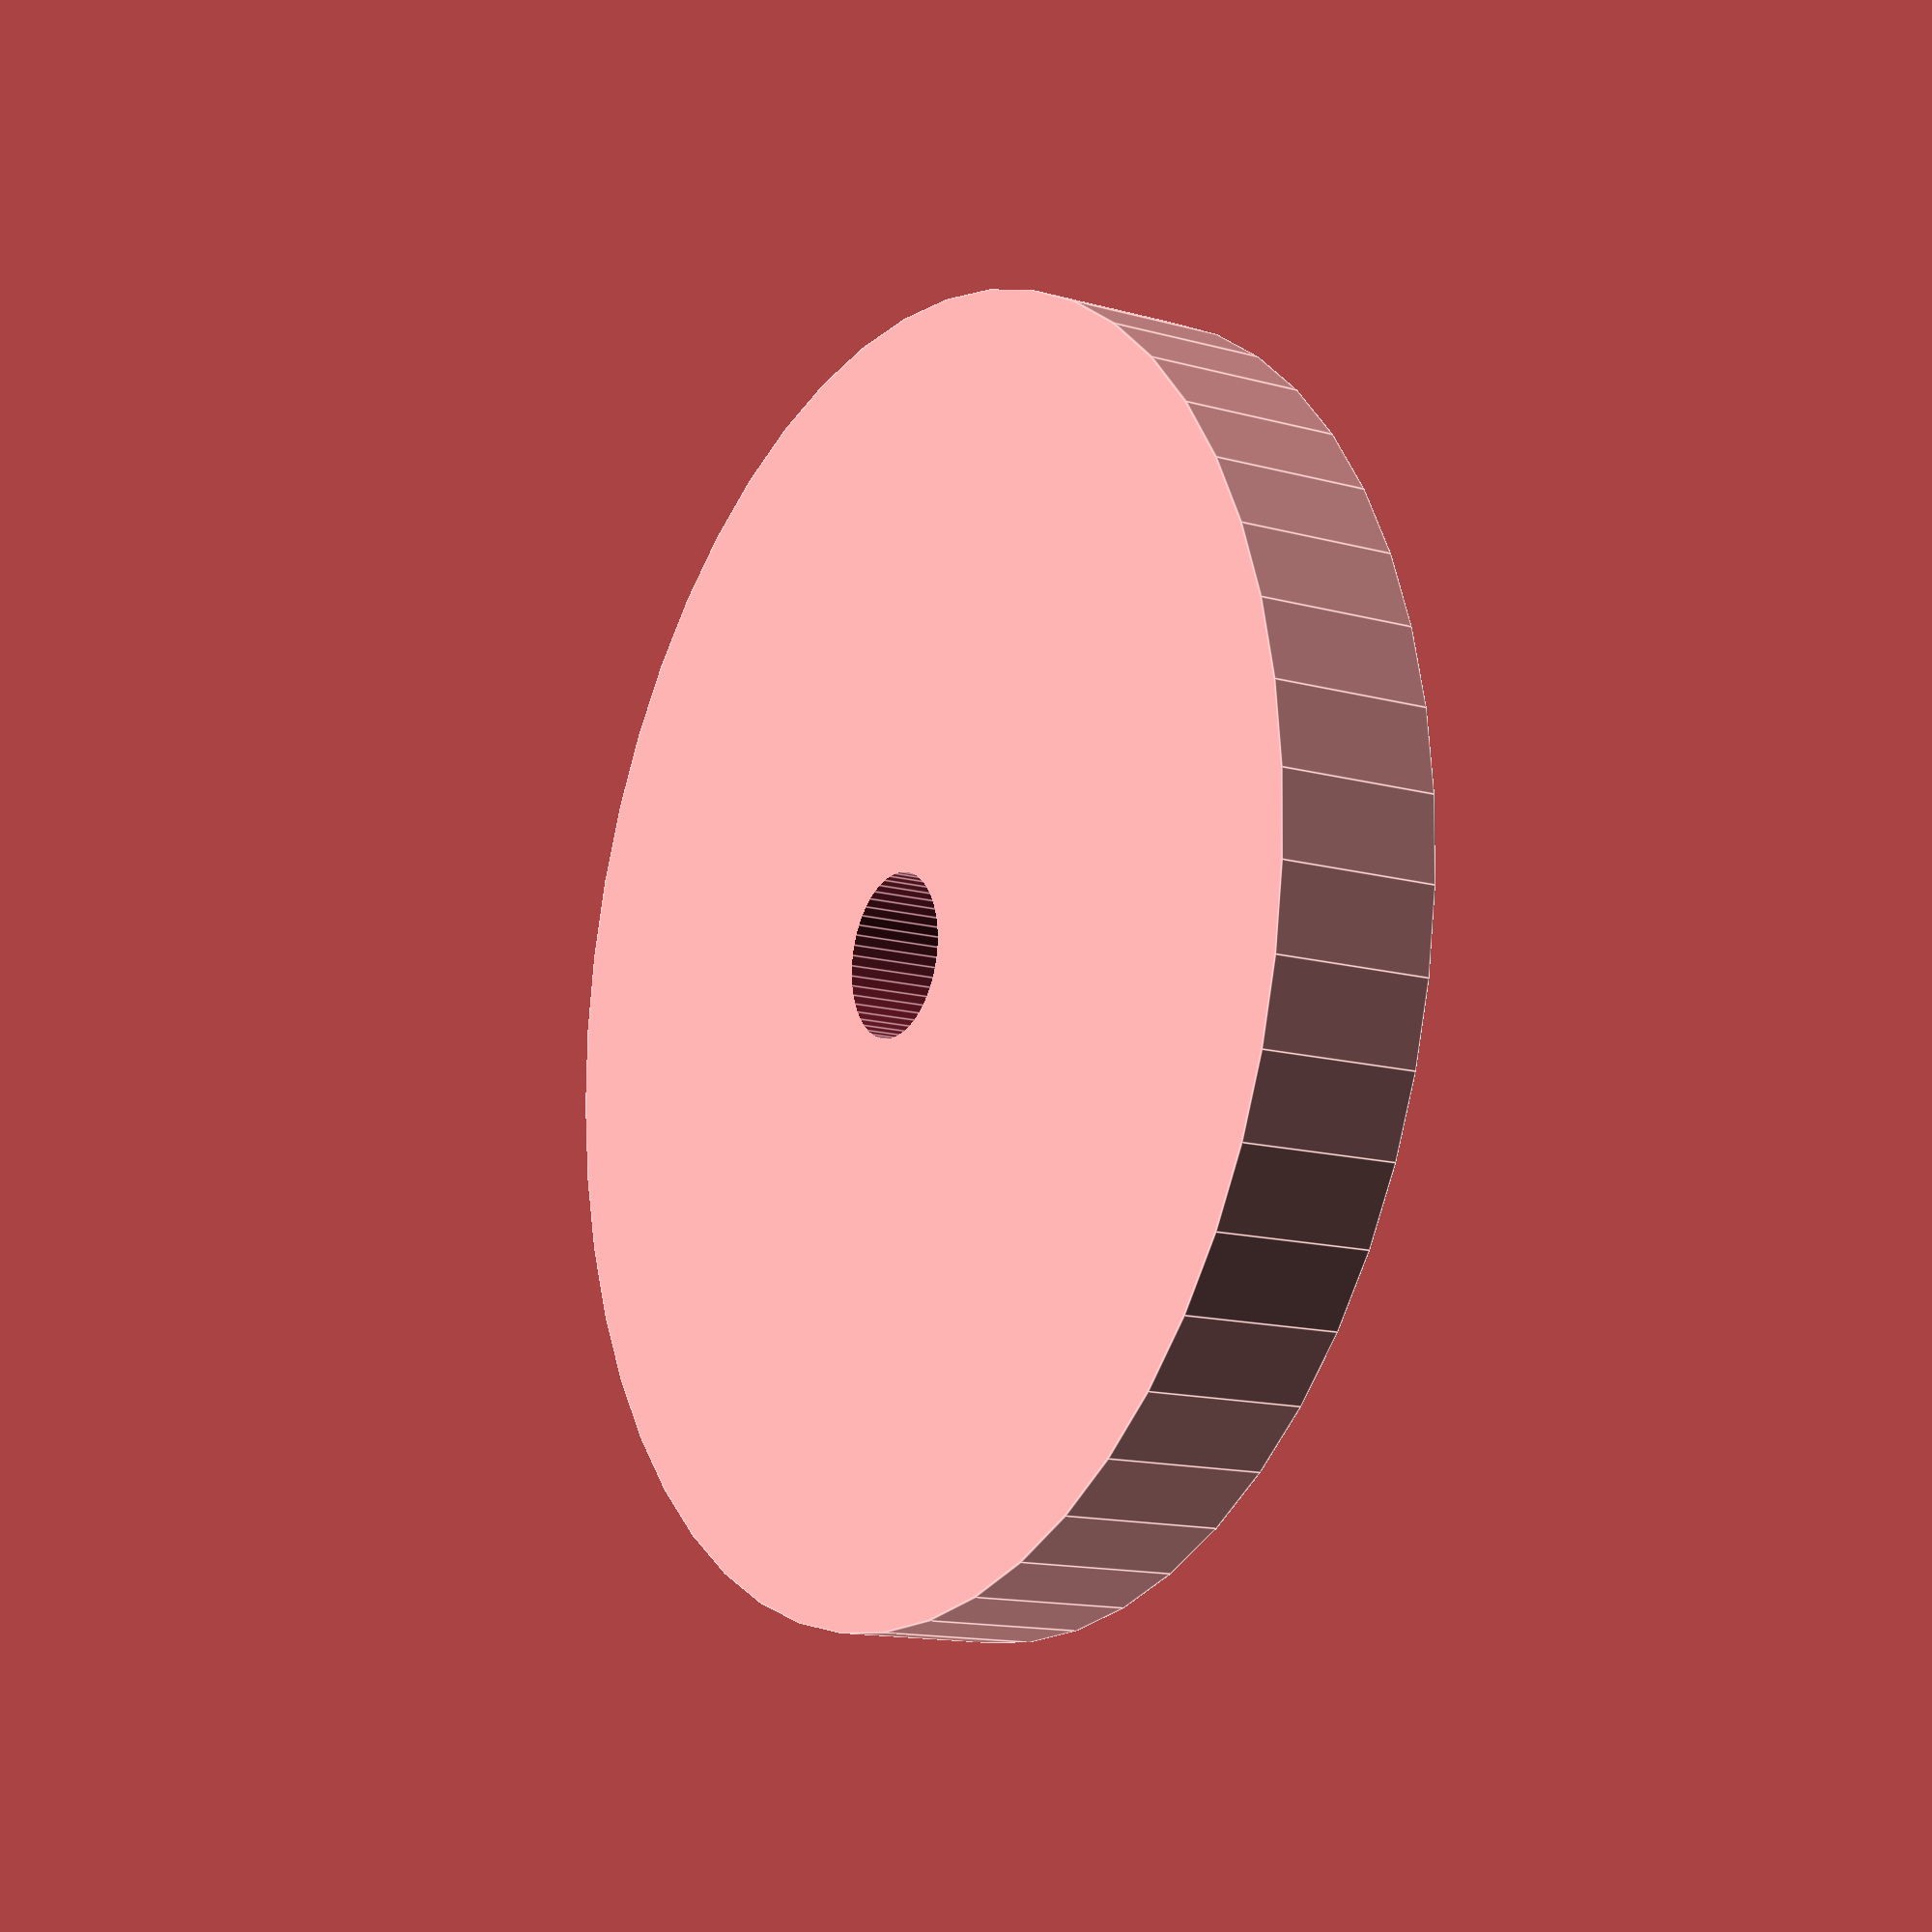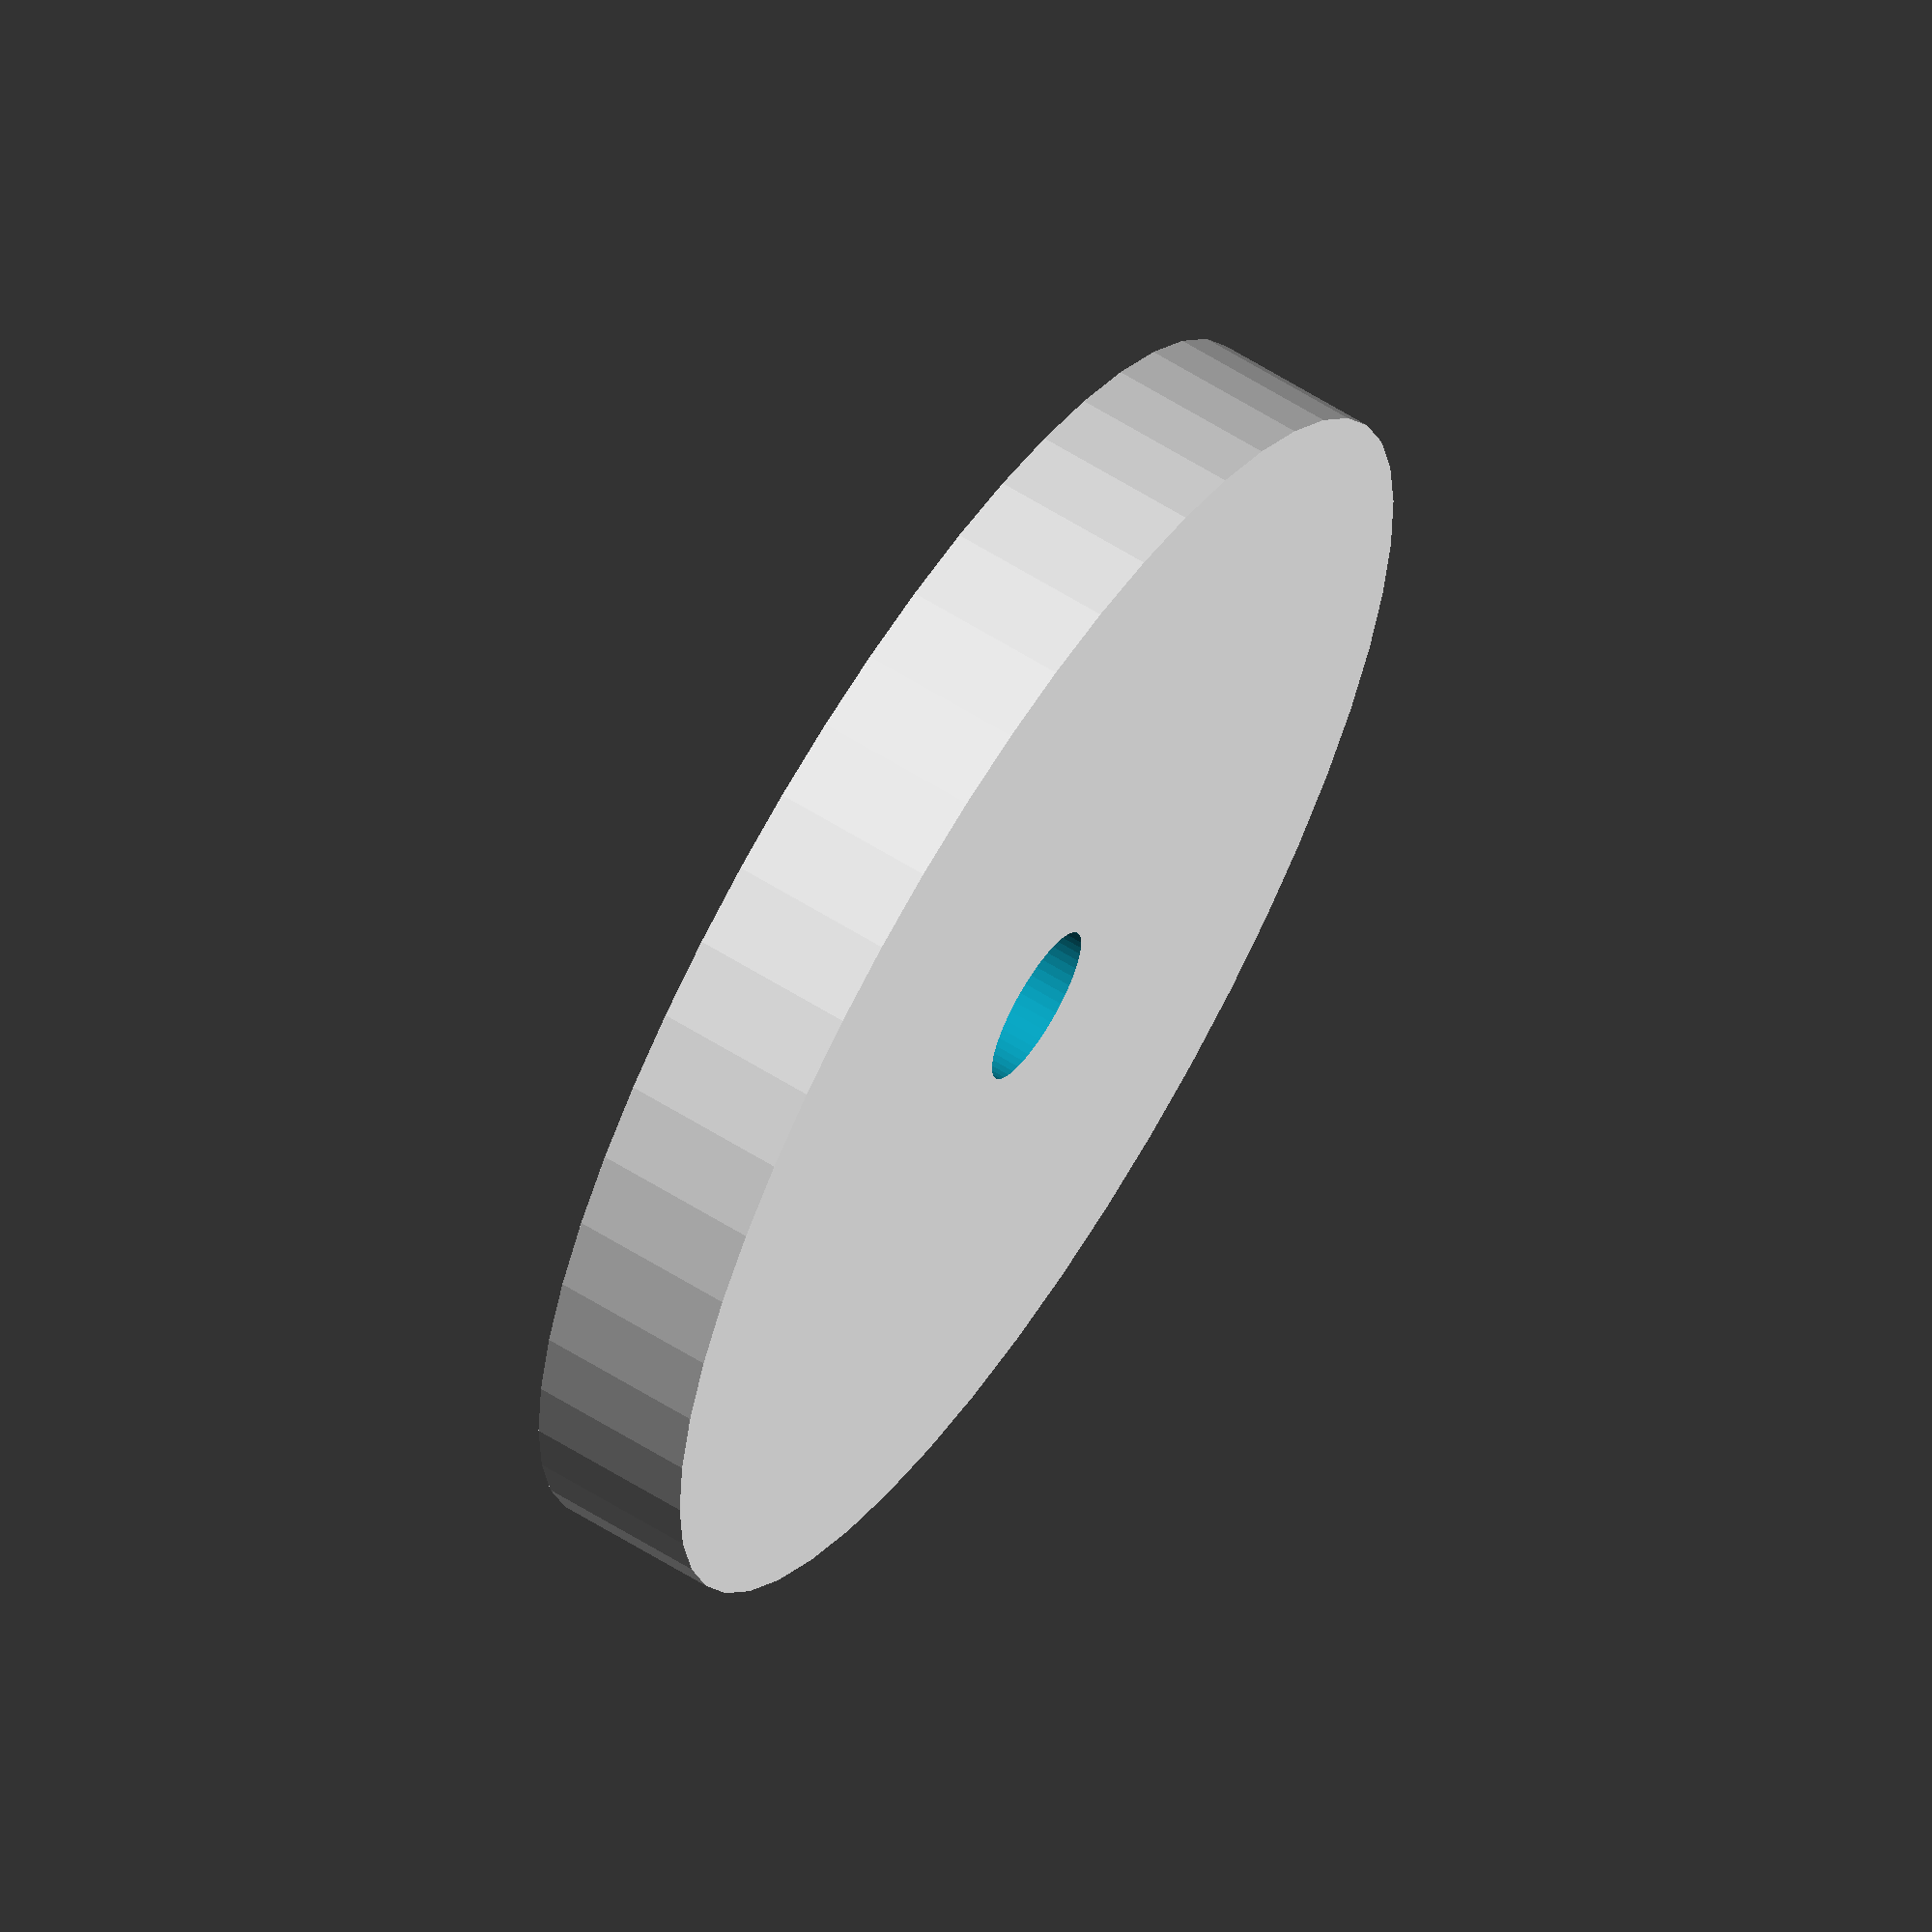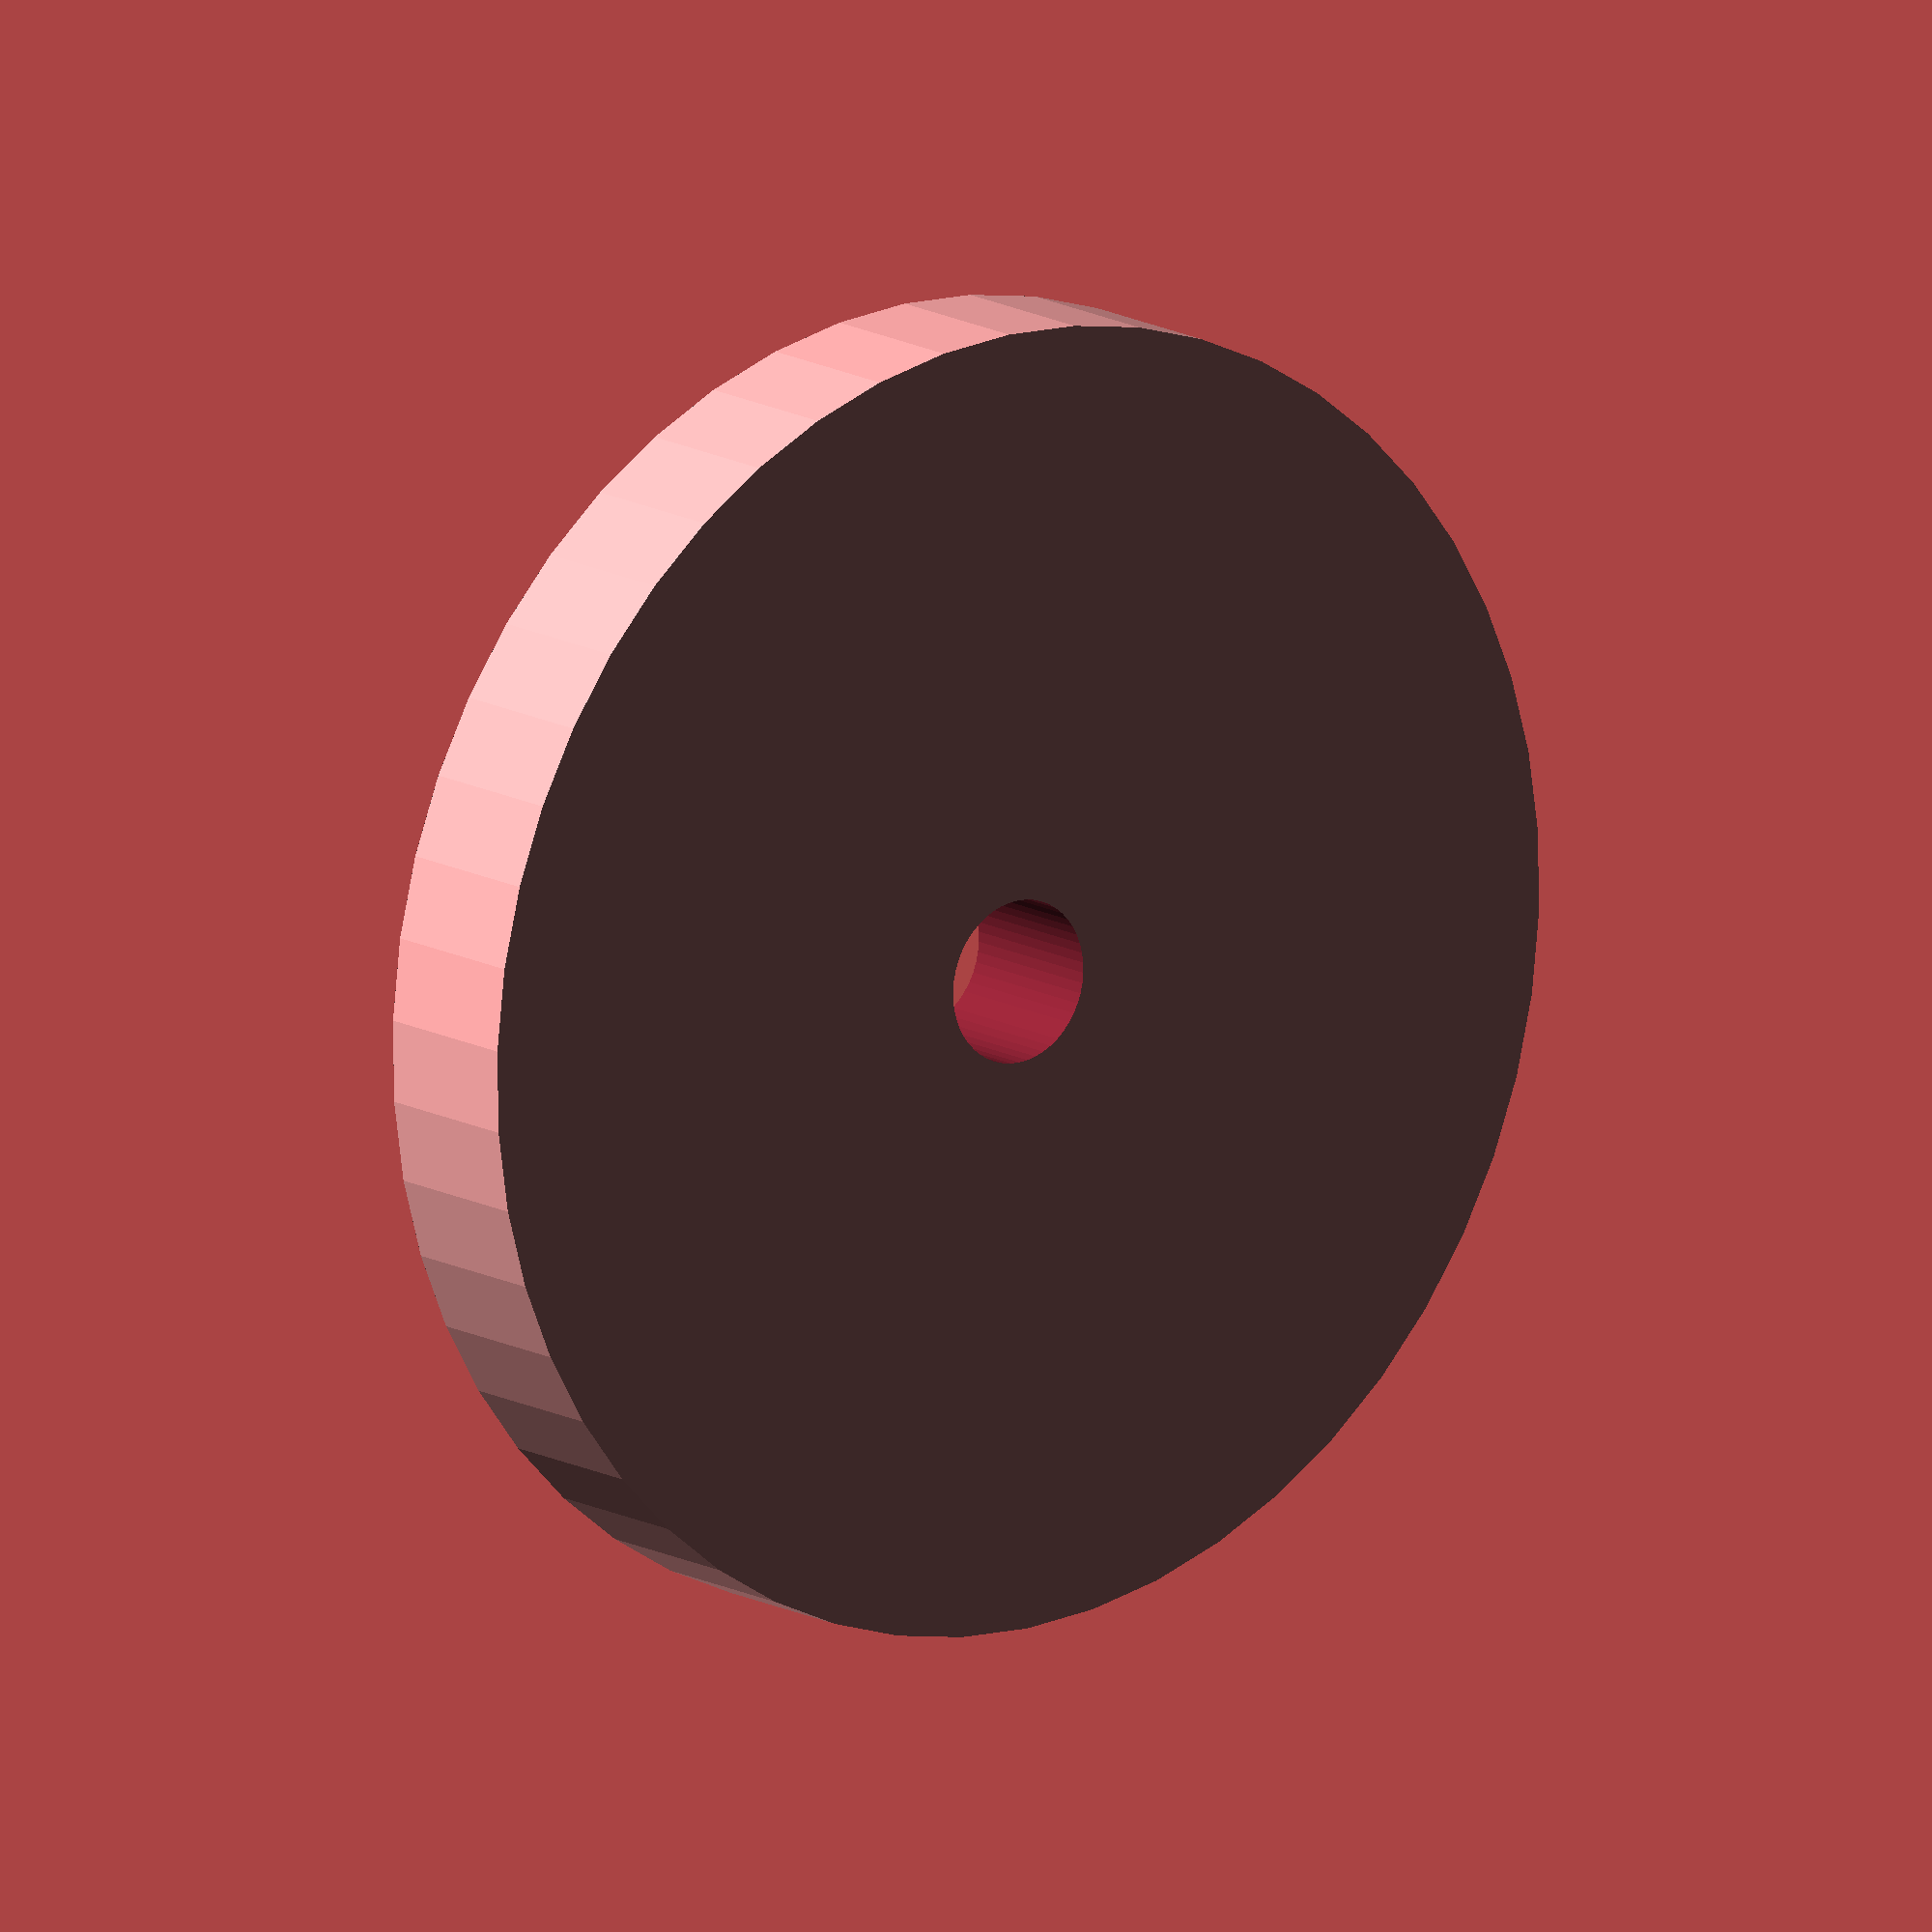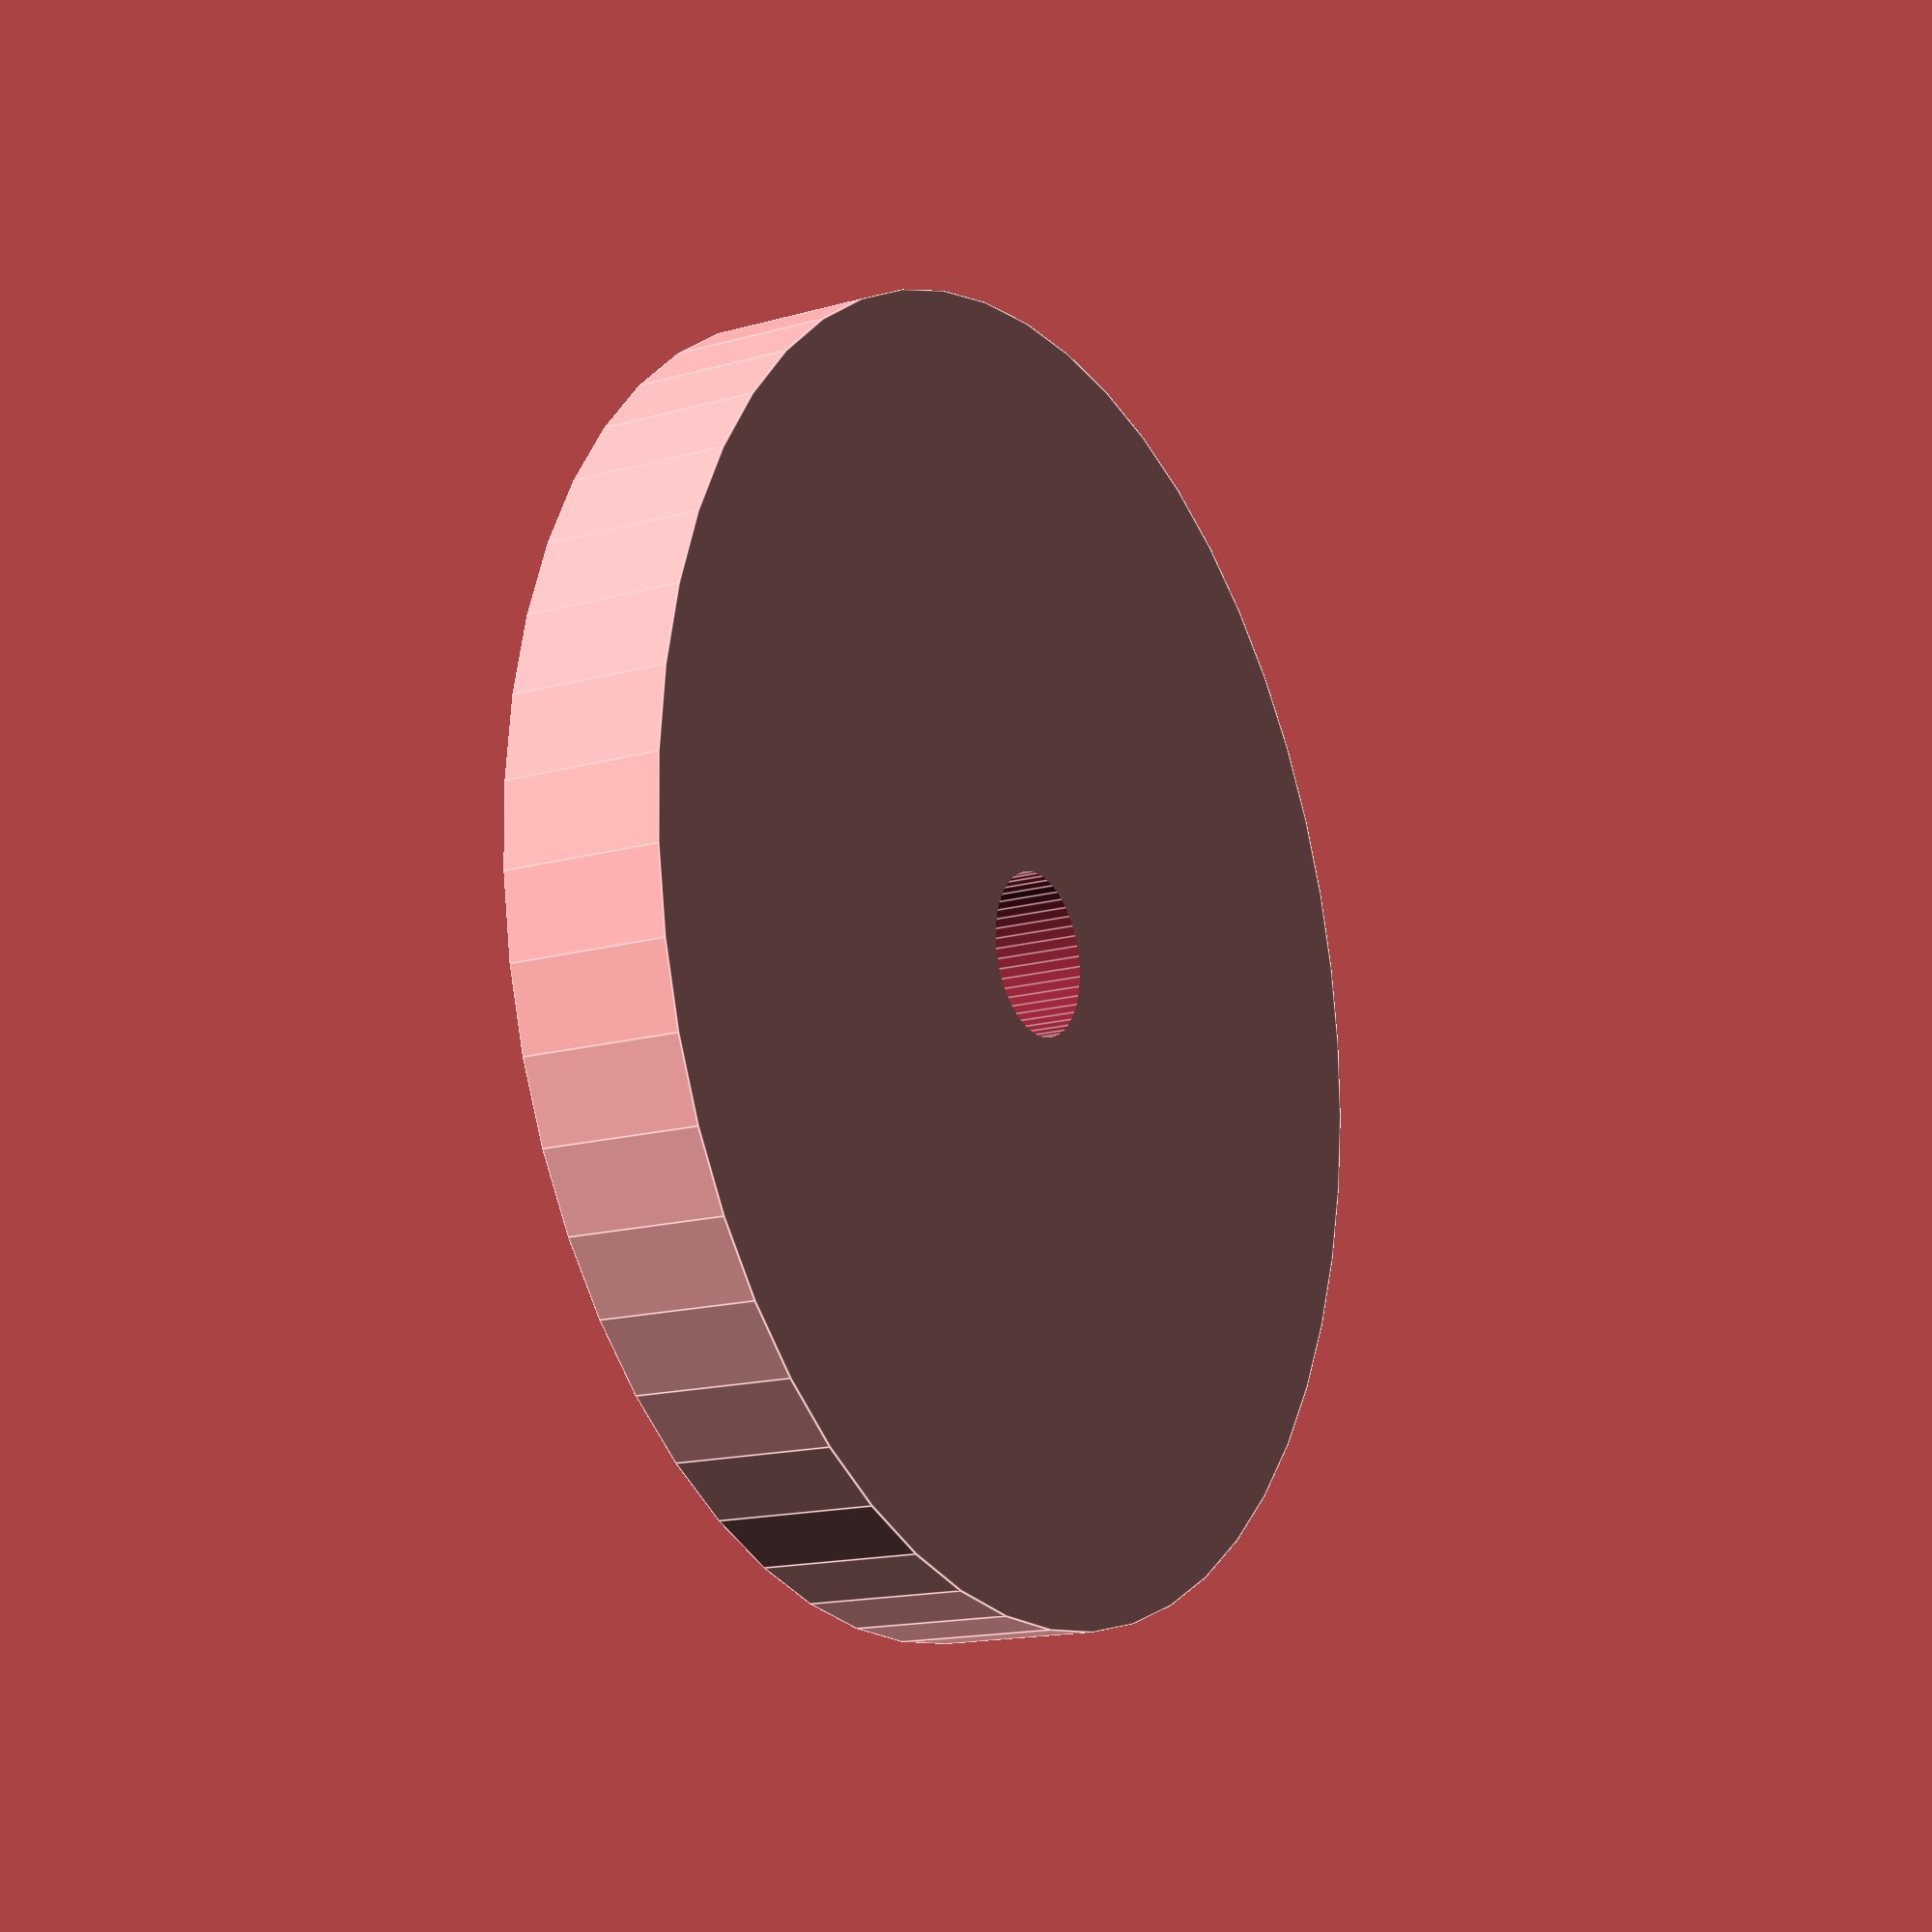
<openscad>
$fn = 50;


difference() {
	union() {
		translate(v = [0, 0, -2.0000000000]) {
			cylinder(h = 4, r = 16.0000000000);
		}
	}
	union() {
		translate(v = [0, 0, -100.0000000000]) {
			cylinder(h = 200, r = 2);
		}
	}
}
</openscad>
<views>
elev=194.1 azim=304.7 roll=301.5 proj=p view=edges
elev=117.3 azim=193.9 roll=237.7 proj=o view=wireframe
elev=166.2 azim=197.0 roll=218.7 proj=o view=wireframe
elev=195.6 azim=329.1 roll=59.2 proj=p view=edges
</views>
